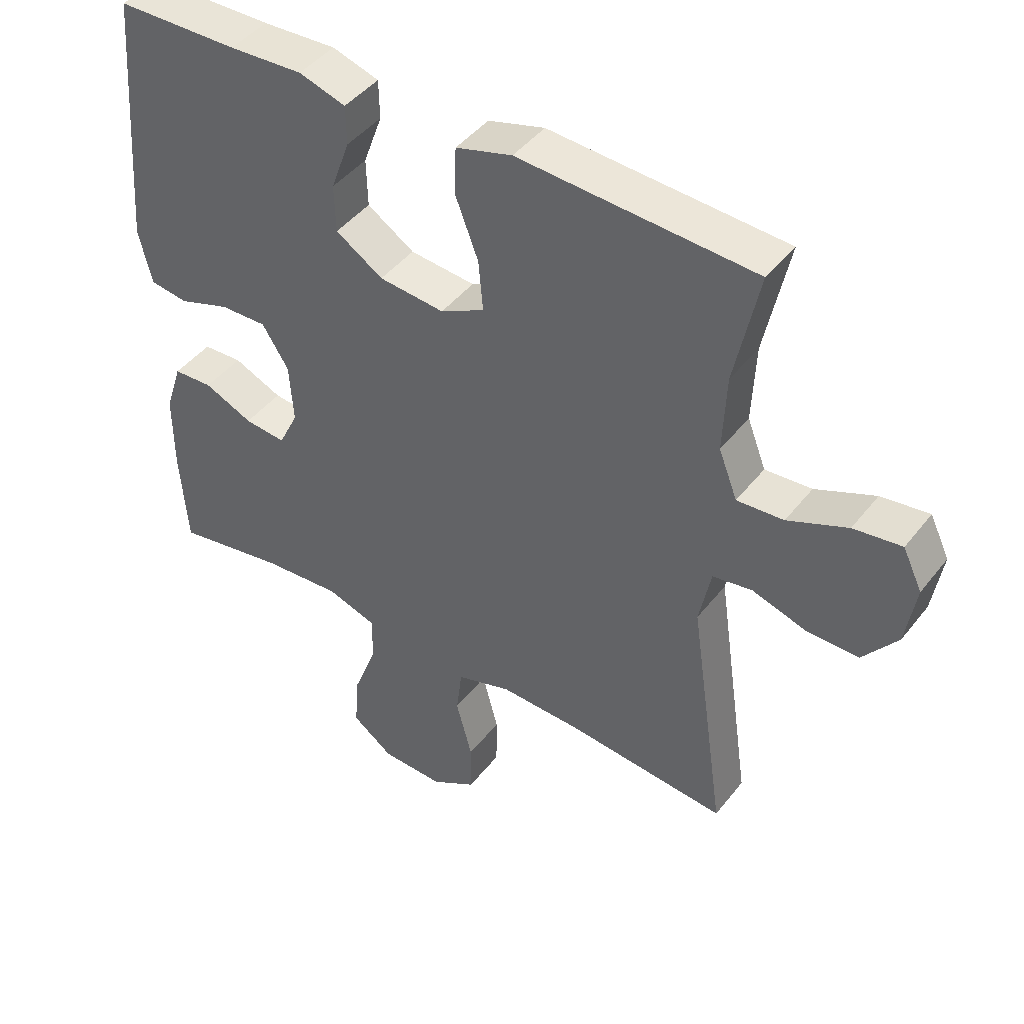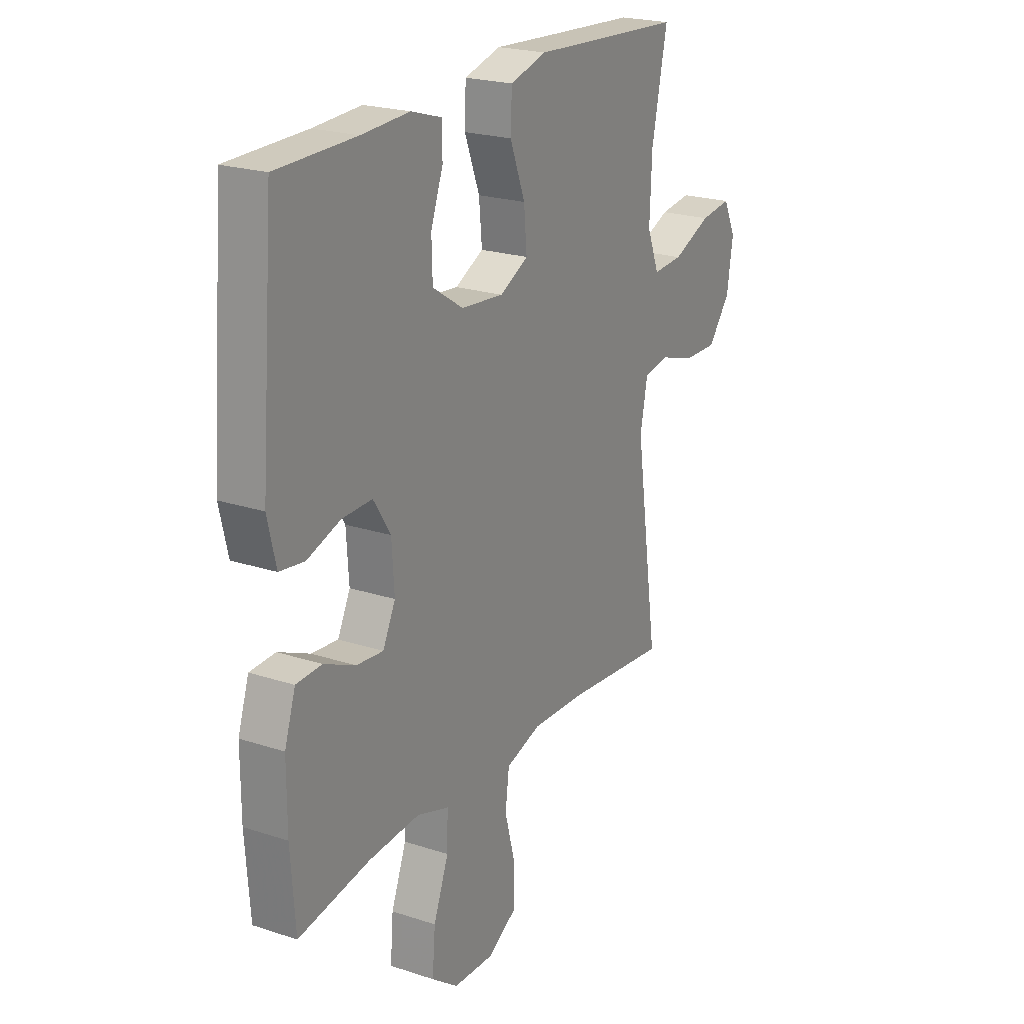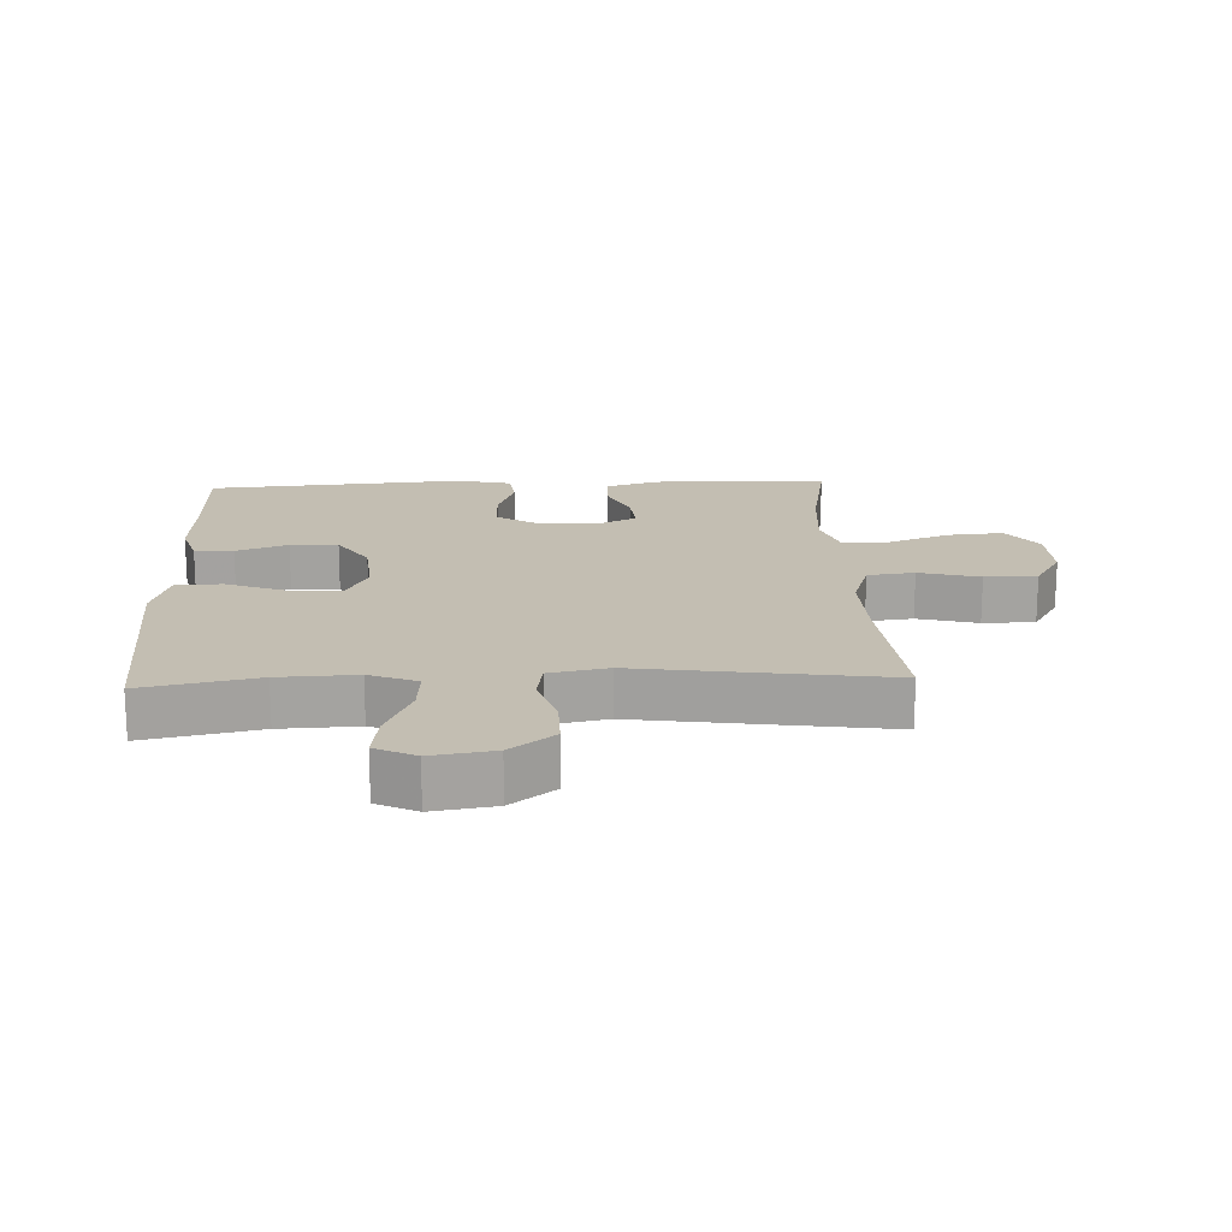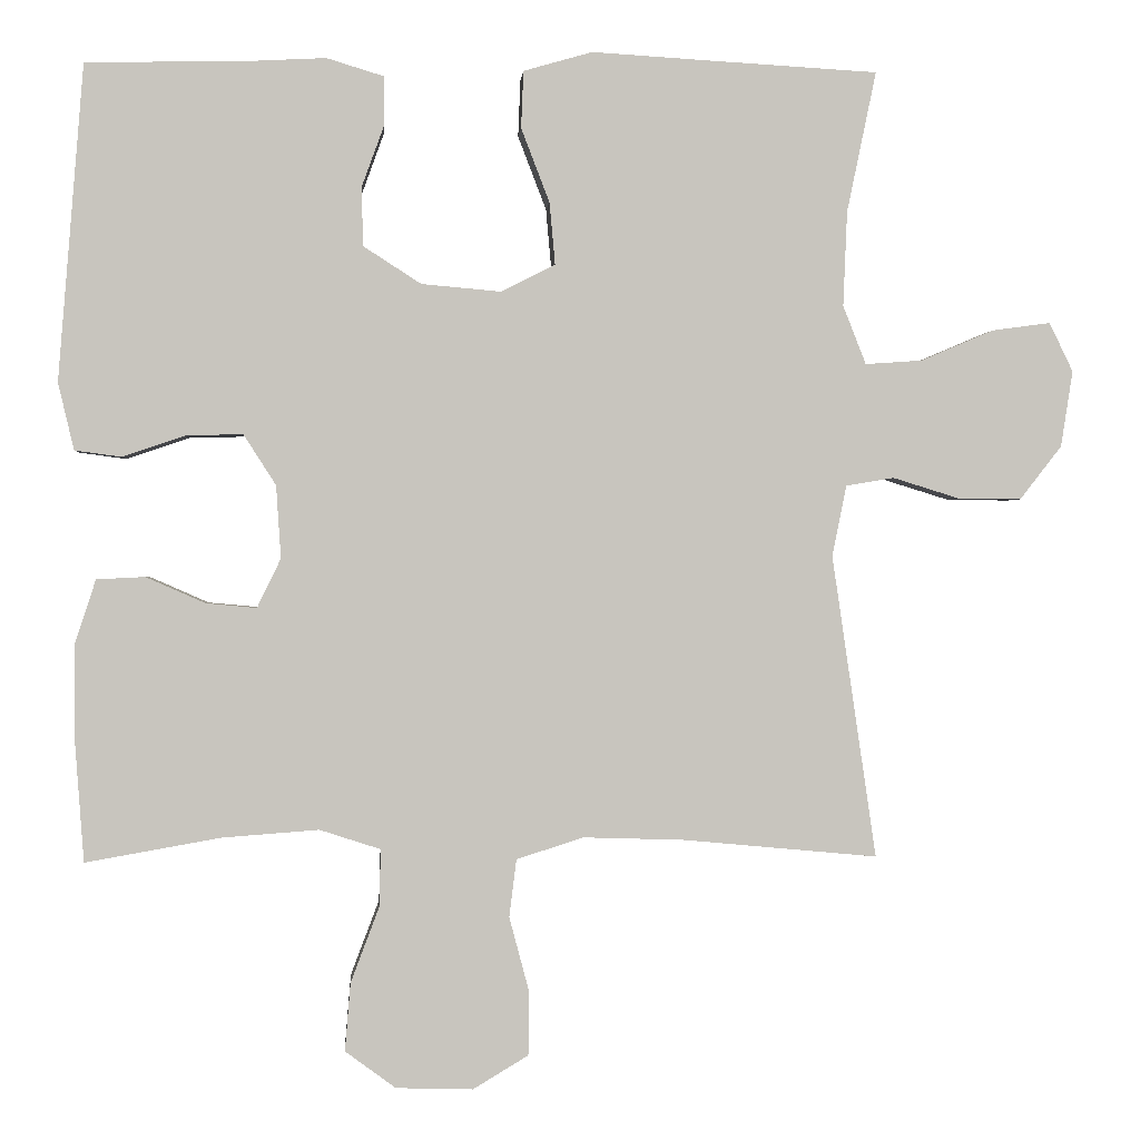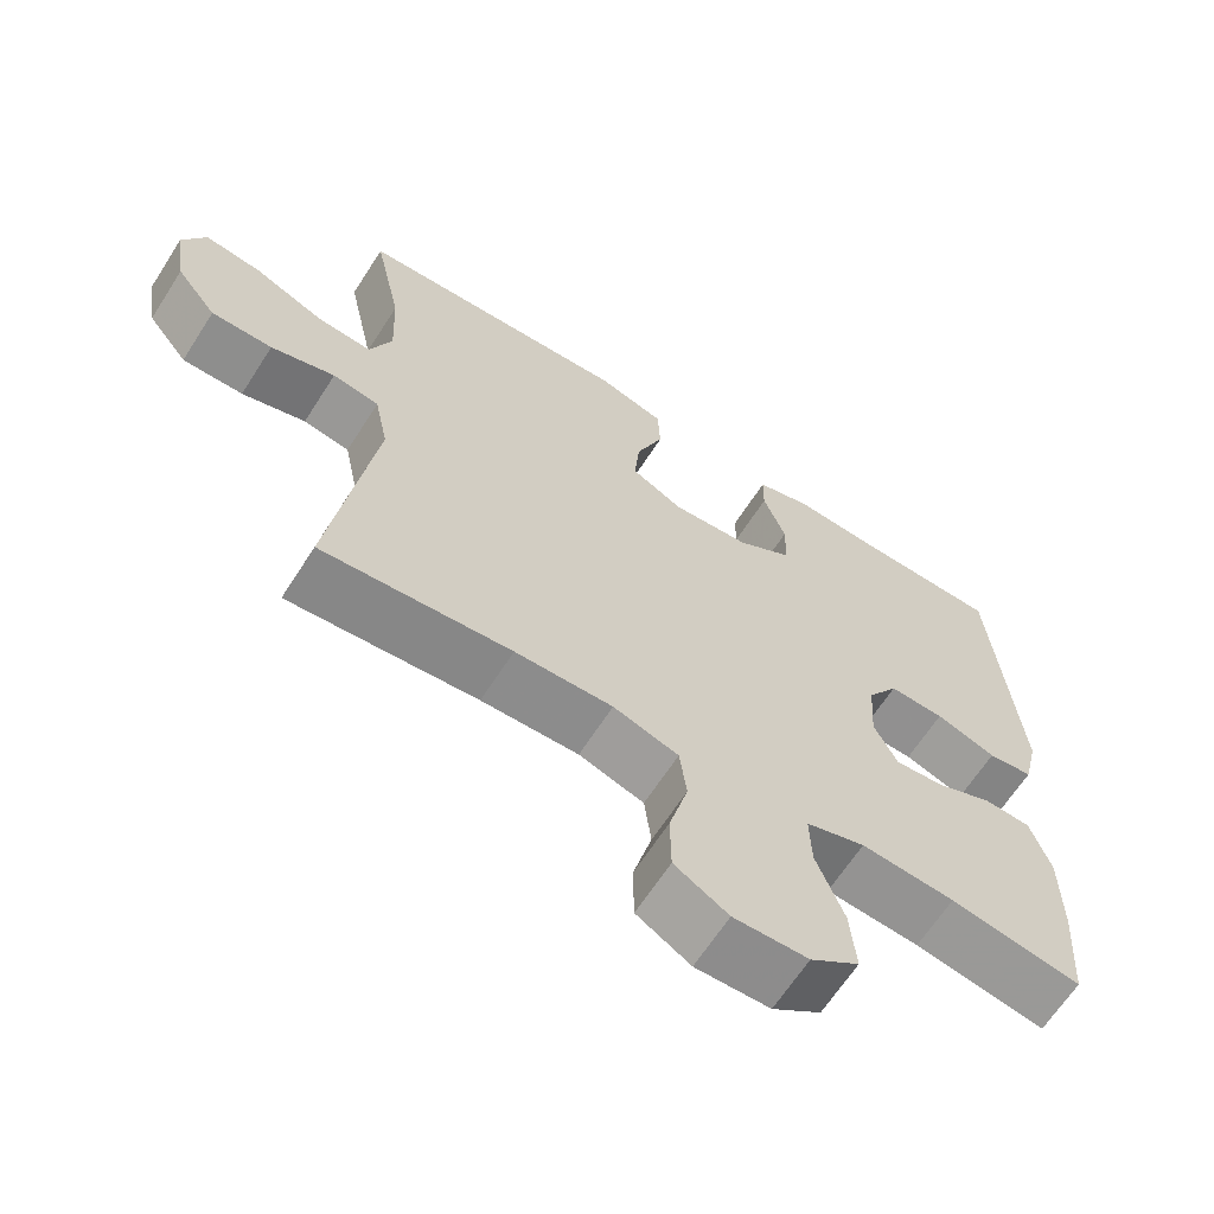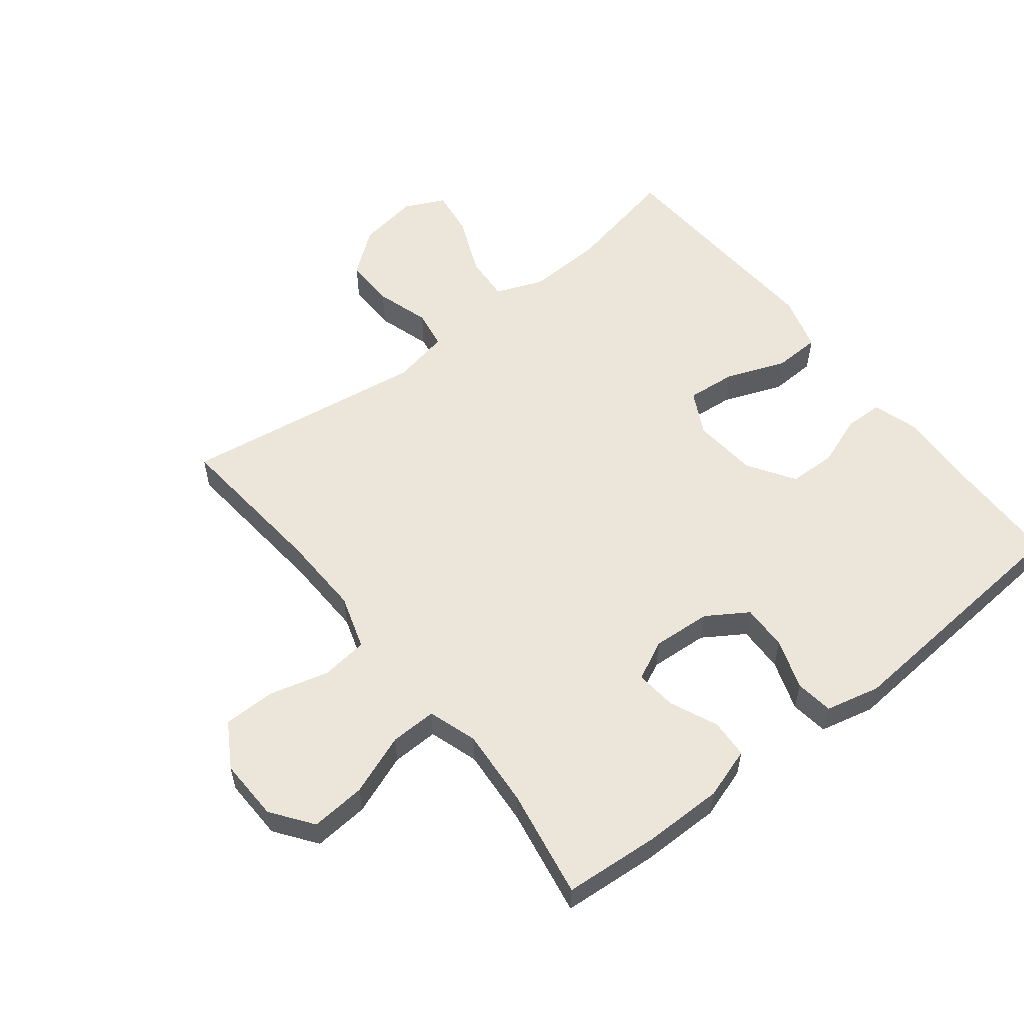
<metadata>
{"format":"obj","ext":"obj","renderer":"f3d","projection":"perspective","resolution":1024,"background":"white","views":[{"elev":44.5,"azim":35.3,"up":"+Z"},{"elev":22.1,"azim":-60.2,"up":"+Z"},{"elev":17.5,"azim":87.6,"up":"+Y"},{"elev":0.1,"azim":-4.2,"up":"+Z"},{"elev":-65.1,"azim":147.3,"up":"+Z"},{"elev":56.3,"azim":-128.1,"up":"+Y"}]}
</metadata>
<code>
v -0.5 0.07 0.5
v -0.312 0.07 0.503
v -0.198 0.07 0.509
v -0.126 0.07 0.487
v -0.125 0.07 0.427
v -0.154 0.07 0.347
v -0.152 0.07 0.273
v -0.079 0.07 0.226
v 0.022 0.07 0.217
v 0.09 0.07 0.252
v 0.083 0.07 0.33
v 0.047 0.07 0.424
v 0.05 0.07 0.496
v 0.137 0.07 0.521
v 0.272 0.07 0.513
v 0.5 0.07 0.5
v 0.463 0.07 0.322
v 0.458 0.07 0.202
v 0.487 0.07 0.128
v 0.559 0.07 0.133
v 0.651 0.07 0.172
v 0.725 0.07 0.182
v 0.755 0.07 0.12
v 0.74 0.07 0.024
v 0.687 0.07 -0.044
v 0.607 0.07 -0.043
v 0.523 0.07 -0.017
v 0.462 0.07 -0.027
v 0.444 0.07 -0.117
v 0.5 0.07 -0.5
v 0.253 0.07 -0.477
v 0.126 0.07 -0.473
v 0.041 0.07 -0.5
v 0.032 0.07 -0.573
v 0.057 0.07 -0.667
v 0.056 0.07 -0.748
v -0.014 0.07 -0.79
v -0.111 0.07 -0.787
v -0.175 0.07 -0.74
v -0.168 0.07 -0.654
v -0.132 0.07 -0.559
v -0.13 0.07 -0.486
v -0.207 0.07 -0.461
v -0.329 0.07 -0.47
v -0.5 0.07 -0.5
v -0.511 0.07 -0.351
v -0.511 0.07 -0.226
v -0.485 0.07 -0.146
v -0.424 0.07 -0.143
v -0.349 0.07 -0.176
v -0.285 0.07 -0.182
v -0.255 0.07 -0.12
v -0.261 0.07 -0.028
v -0.302 0.07 0.036
v -0.374 0.07 0.034
v -0.453 0.07 0.007
v -0.512 0.07 0.015
v -0.532 0.07 0.1
v -0.5 0 0.5
v -0.312 0 0.503
v -0.198 0 0.509
v -0.126 0 0.487
v -0.125 0 0.427
v -0.154 0 0.347
v -0.152 0 0.273
v -0.079 0 0.226
v 0.022 0 0.217
v 0.09 0 0.252
v 0.083 0 0.33
v 0.047 0 0.424
v 0.05 0 0.496
v 0.137 0 0.521
v 0.272 0 0.513
v 0.5 0 0.5
v 0.463 0 0.322
v 0.458 0 0.202
v 0.487 0 0.128
v 0.559 0 0.133
v 0.651 0 0.172
v 0.725 0 0.182
v 0.755 0 0.12
v 0.74 0 0.024
v 0.687 0 -0.044
v 0.607 0 -0.043
v 0.523 0 -0.017
v 0.462 0 -0.027
v 0.444 0 -0.117
v 0.5 0 -0.5
v 0.253 0 -0.477
v 0.126 0 -0.473
v 0.041 0 -0.5
v 0.032 0 -0.573
v 0.057 0 -0.667
v 0.056 0 -0.748
v -0.014 0 -0.79
v -0.111 0 -0.787
v -0.175 0 -0.74
v -0.168 0 -0.654
v -0.132 0 -0.559
v -0.13 0 -0.486
v -0.207 0 -0.461
v -0.329 0 -0.47
v -0.5 0 -0.5
v -0.511 0 -0.351
v -0.511 0 -0.226
v -0.485 0 -0.146
v -0.424 0 -0.143
v -0.349 0 -0.176
v -0.285 0 -0.182
v -0.255 0 -0.12
v -0.261 0 -0.028
v -0.302 0 0.036
v -0.374 0 0.034
v -0.453 0 0.007
v -0.512 0 0.015
v -0.532 0 0.1
f 58 1 2
f 57 58 2
f 56 57 2
f 55 56 2
f 4 5 6
f 3 4 6
f 2 3 6
f 55 2 6
f 54 55 6
f 53 54 6 7
f 52 53 7 8
f 51 52 8 9
f 48 49 50
f 47 48 50
f 46 47 50
f 45 46 50
f 44 45 50
f 43 44 50 51
f 51 9 10
f 43 51 10
f 42 43 10
f 39 40 41
f 38 39 41
f 37 38 41
f 36 37 41
f 35 36 41
f 34 35 41
f 41 42 10
f 34 41 10
f 33 34 10
f 29 30 31
f 28 29 31 32
f 25 26 27
f 24 25 27
f 23 24 27
f 22 23 27
f 21 22 27
f 20 21 27
f 19 20 27 28
f 32 33 10
f 28 32 10
f 19 28 10
f 18 19 10
f 13 14 15
f 12 13 15
f 11 12 15
f 10 11 15
f 18 10 15
f 17 18 15
f 15 16 17
f 60 59 116
f 60 116 115
f 60 115 114
f 60 114 113
f 64 63 62
f 64 62 61
f 64 61 60
f 64 60 113
f 64 113 112
f 65 64 112 111
f 66 65 111 110
f 67 66 110 109
f 108 107 106
f 108 106 105
f 108 105 104
f 108 104 103
f 108 103 102
f 109 108 102 101
f 68 67 109
f 68 109 101
f 68 101 100
f 99 98 97
f 99 97 96
f 99 96 95
f 99 95 94
f 99 94 93
f 99 93 92
f 68 100 99
f 68 99 92
f 68 92 91
f 89 88 87
f 90 89 87 86
f 85 84 83
f 85 83 82
f 85 82 81
f 85 81 80
f 85 80 79
f 85 79 78
f 86 85 78 77
f 68 91 90
f 68 90 86
f 68 86 77
f 68 77 76
f 73 72 71
f 73 71 70
f 73 70 69
f 73 69 68
f 73 68 76
f 73 76 75
f 75 74 73
f 1 59 60 2
f 2 60 61 3
f 3 61 62 4
f 4 62 63 5
f 5 63 64 6
f 6 64 65 7
f 7 65 66 8
f 8 66 67 9
f 9 67 68 10
f 10 68 69 11
f 11 69 70 12
f 12 70 71 13
f 13 71 72 14
f 14 72 73 15
f 15 73 74 16
f 16 74 75 17
f 17 75 76 18
f 18 76 77 19
f 19 77 78 20
f 20 78 79 21
f 21 79 80 22
f 22 80 81 23
f 23 81 82 24
f 24 82 83 25
f 25 83 84 26
f 26 84 85 27
f 27 85 86 28
f 28 86 87 29
f 29 87 88 30
f 30 88 89 31
f 31 89 90 32
f 32 90 91 33
f 33 91 92 34
f 34 92 93 35
f 35 93 94 36
f 36 94 95 37
f 37 95 96 38
f 38 96 97 39
f 39 97 98 40
f 40 98 99 41
f 41 99 100 42
f 42 100 101 43
f 43 101 102 44
f 44 102 103 45
f 45 103 104 46
f 46 104 105 47
f 47 105 106 48
f 48 106 107 49
f 49 107 108 50
f 50 108 109 51
f 51 109 110 52
f 52 110 111 53
f 53 111 112 54
f 54 112 113 55
f 55 113 114 56
f 56 114 115 57
f 57 115 116 58
f 58 116 59 1

</code>
